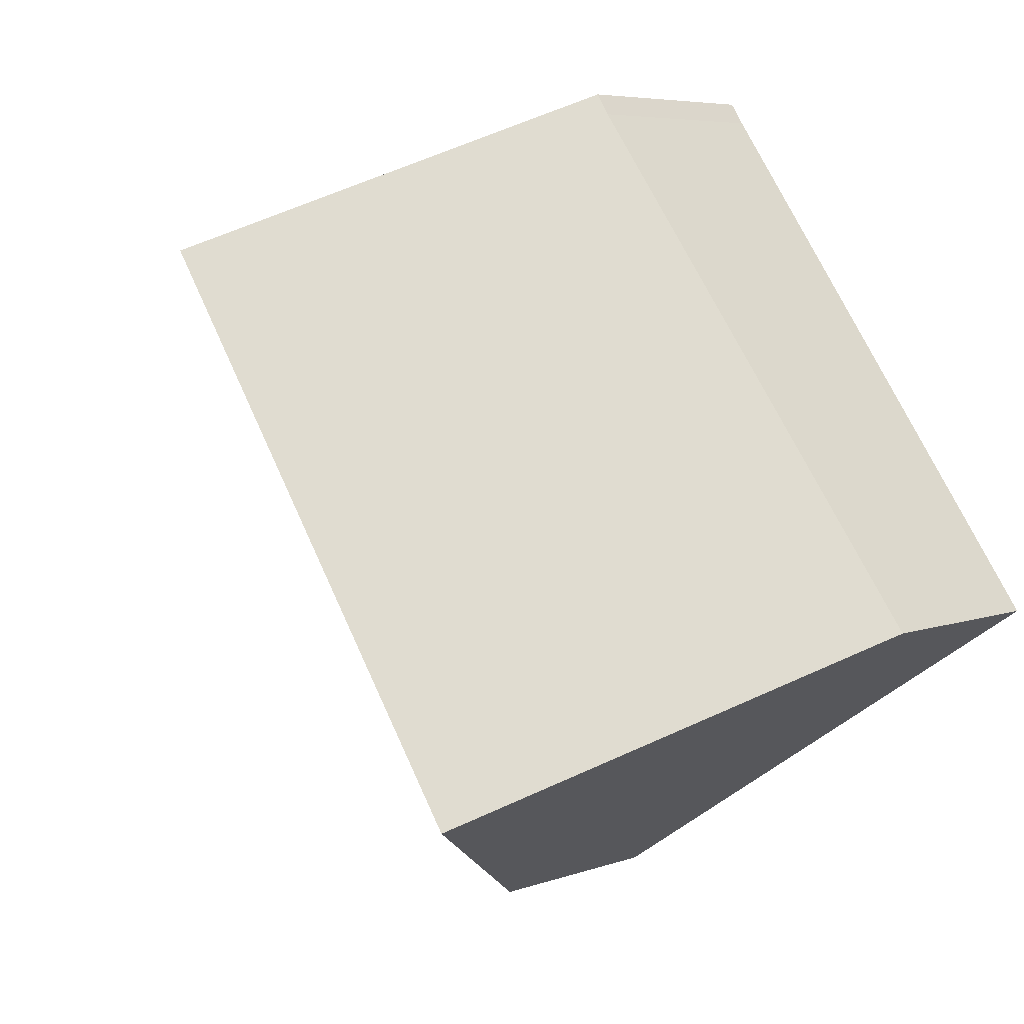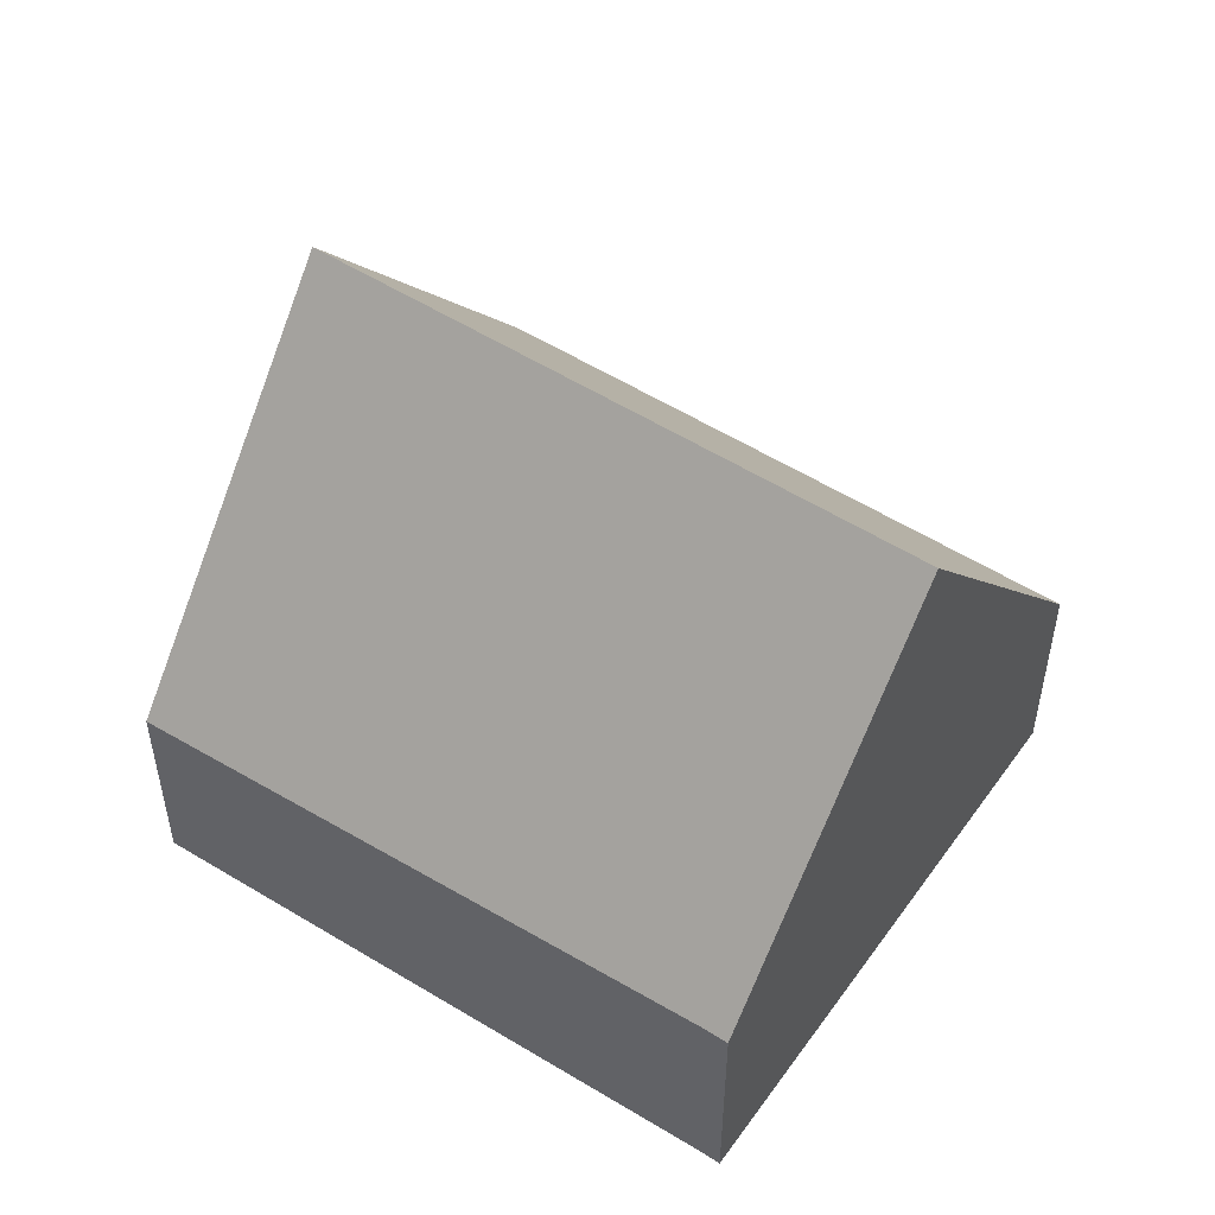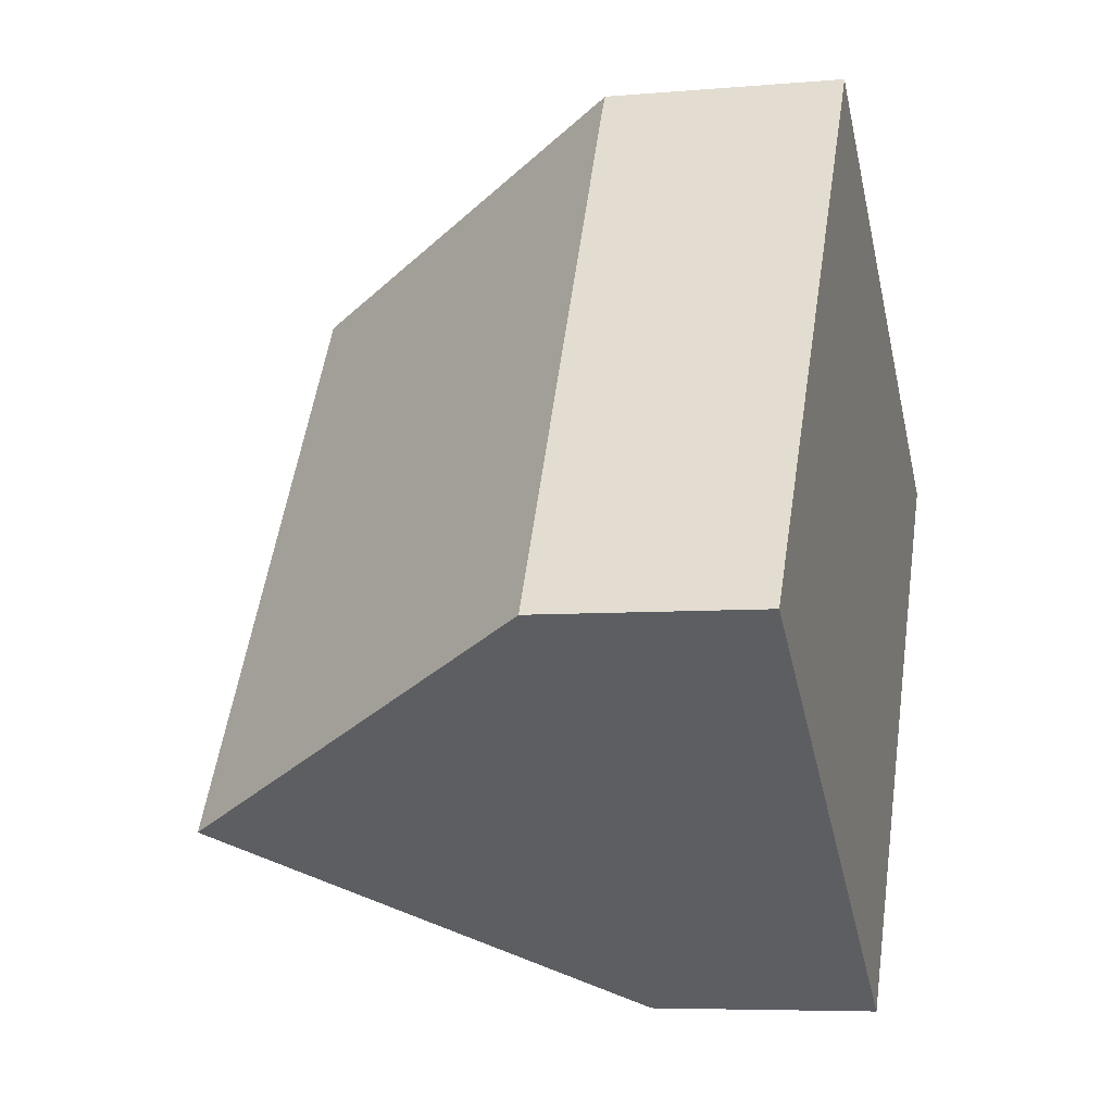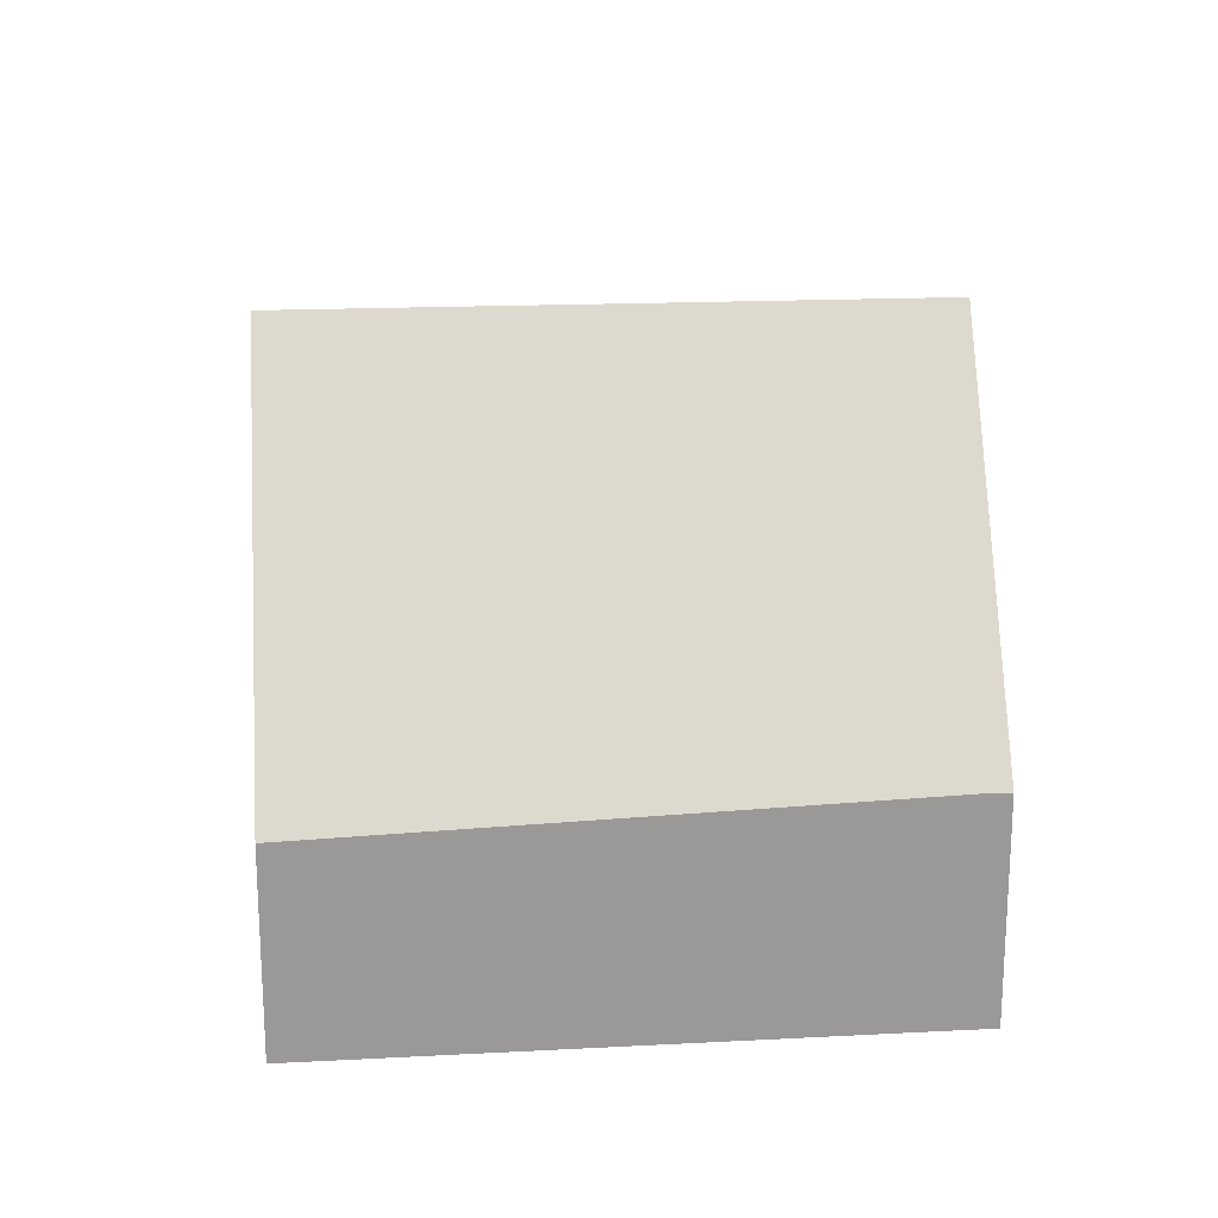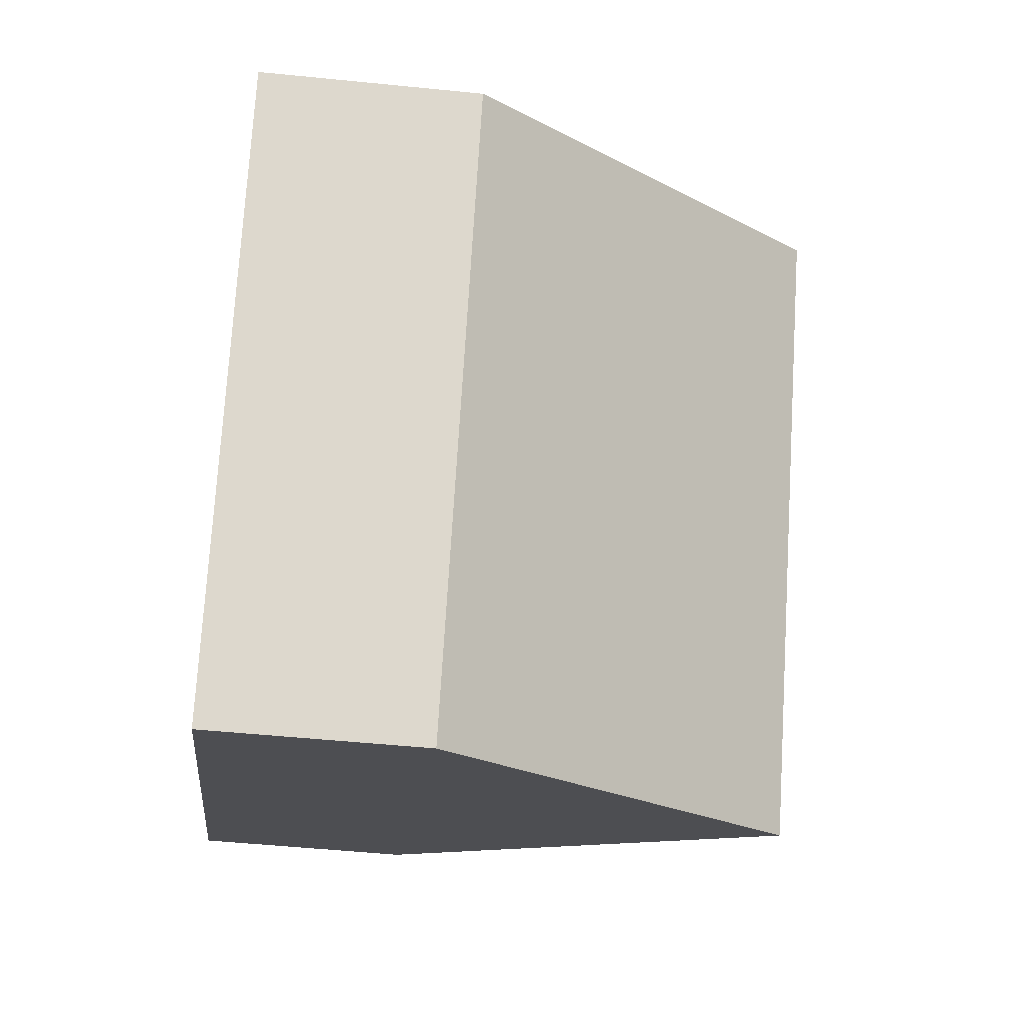
<metadata>
{"format":"obj","ext":"obj","renderer":"f3d","projection":"perspective","resolution":1024,"background":"white","views":[{"elev":5.7,"azim":-137.9,"up":"+Z"},{"elev":52.5,"azim":-21.8,"up":"+Y"},{"elev":-6.2,"azim":-75.2,"up":"+Z"},{"elev":21.3,"azim":-60.3,"up":"+Y"},{"elev":-50.9,"azim":83.7,"up":"+Z"}]}
</metadata>
<code>
v  3.619 8.379 -2.434
v  5.28 3.275 7.524
v  8.735 8.379 5.228
v  5.083 3.276 7.227
v  0 3.012 1.844e-16
v  7.174 3.107 -4.825
v  12.3 3.107 2.857
v  7.174 2.954e-16 -4.825
v  3.619 1.49e-16 -2.434
v  0 0 0
v  5.083 -4.425e-16 7.227
v  5.28 -4.607e-16 7.524
v  8.735 -3.201e-16 5.228
v  12.3 -1.749e-16 2.857
g defaultobject
f 1 2 3
f 2 1 4
f 4 1 5
f 6 3 7
f 3 6 1
f 8 1 6
f 1 8 5
f 5 8 9
f 5 9 10
f 5 11 4
f 11 5 10
f 11 2 4
f 2 11 12
f 12 3 2
f 3 12 7
f 7 12 13
f 7 13 14
f 14 6 7
f 6 14 8
f 11 13 12
f 13 11 10
f 13 10 14
f 14 10 9
f 14 9 8

</code>
